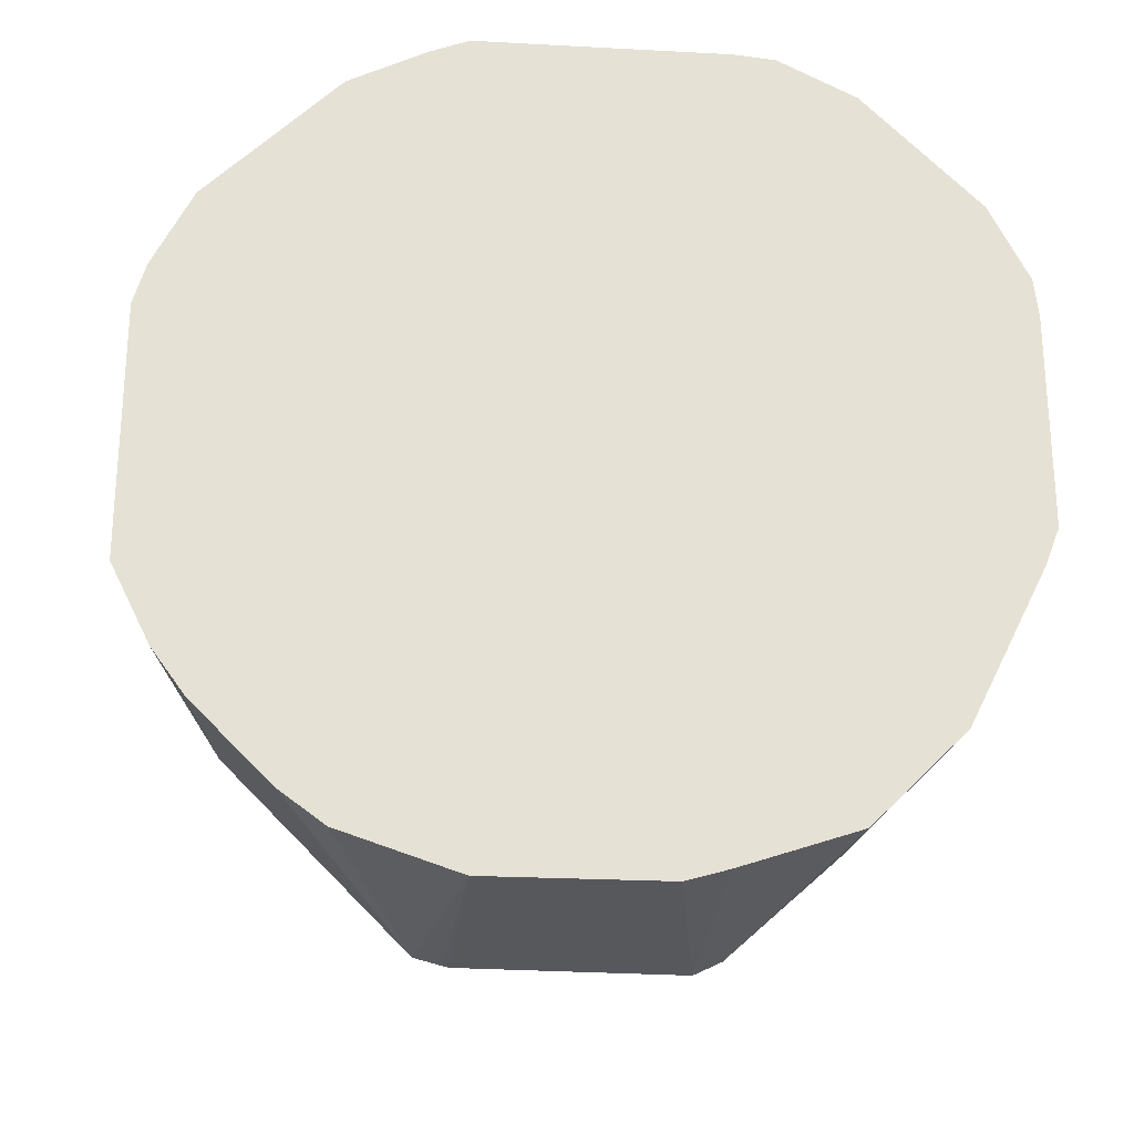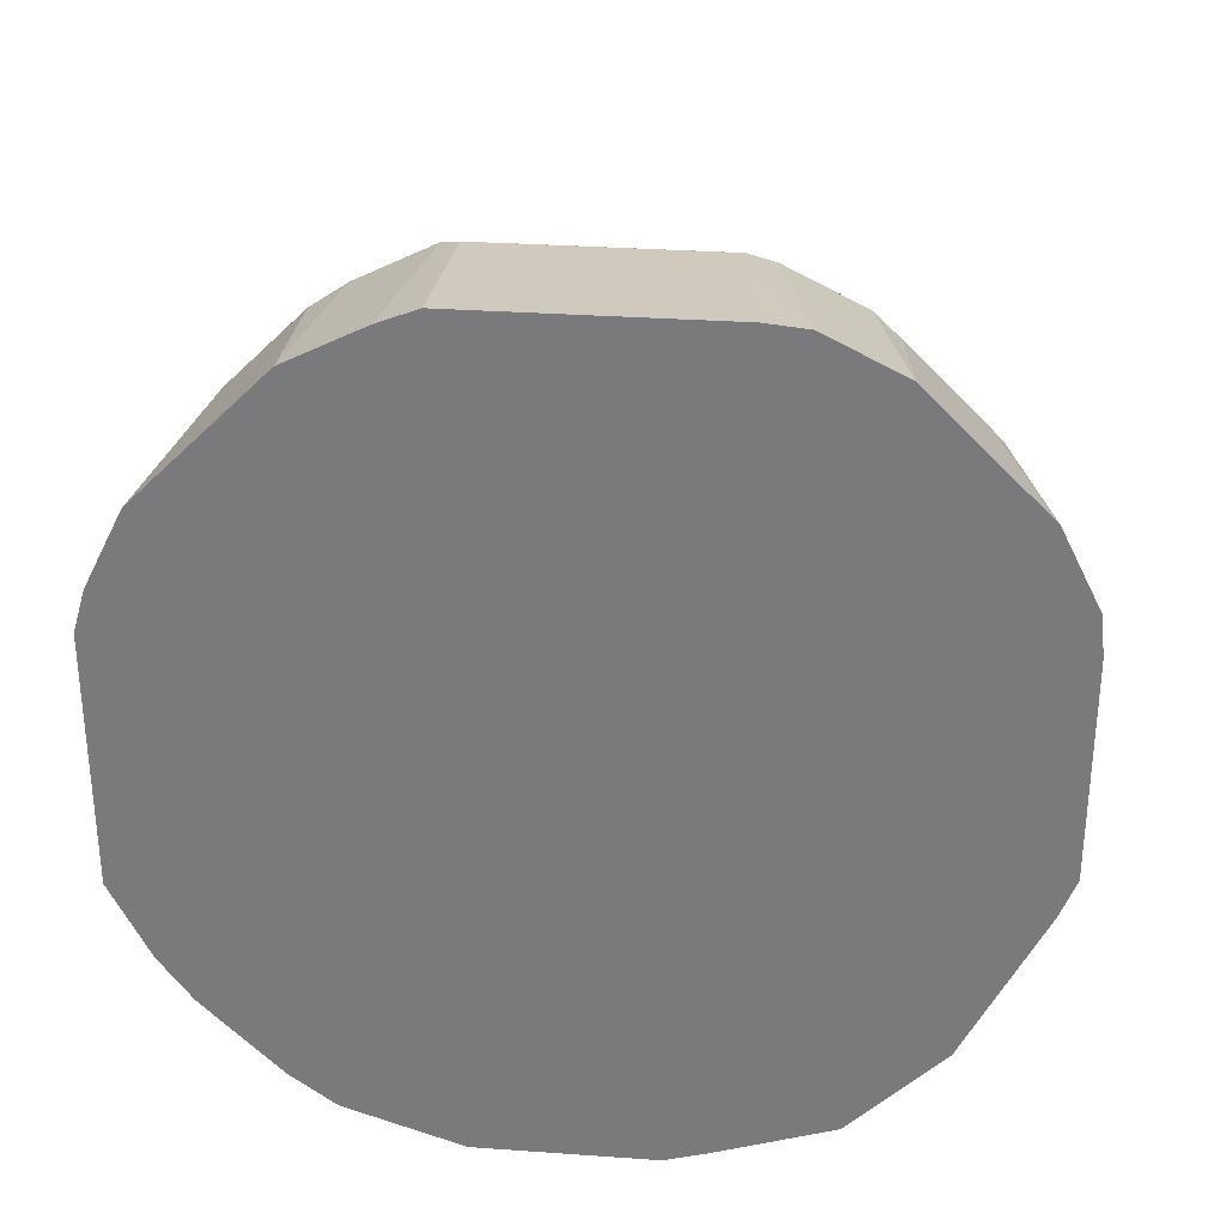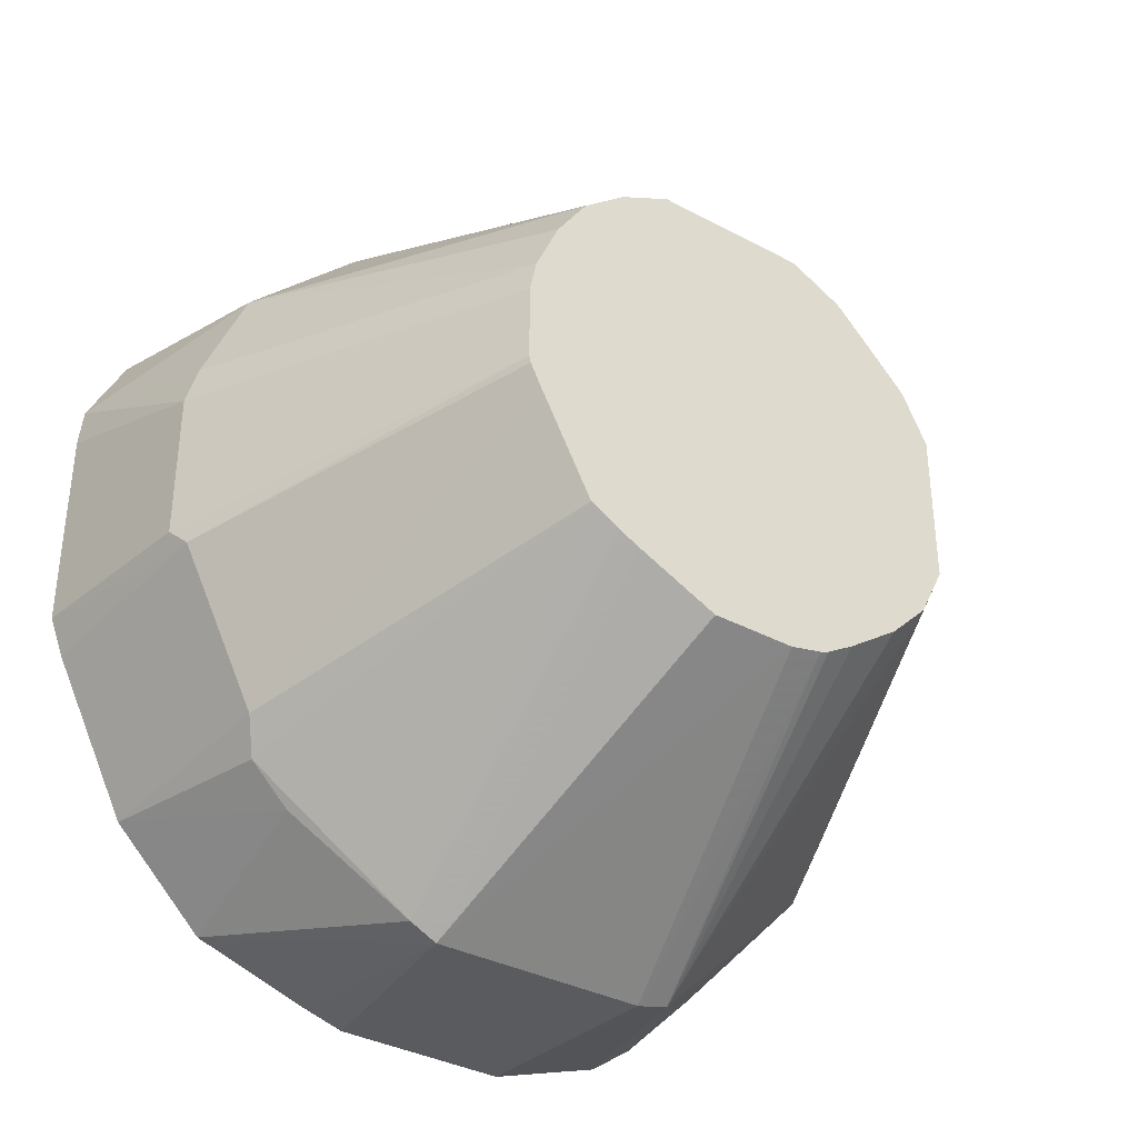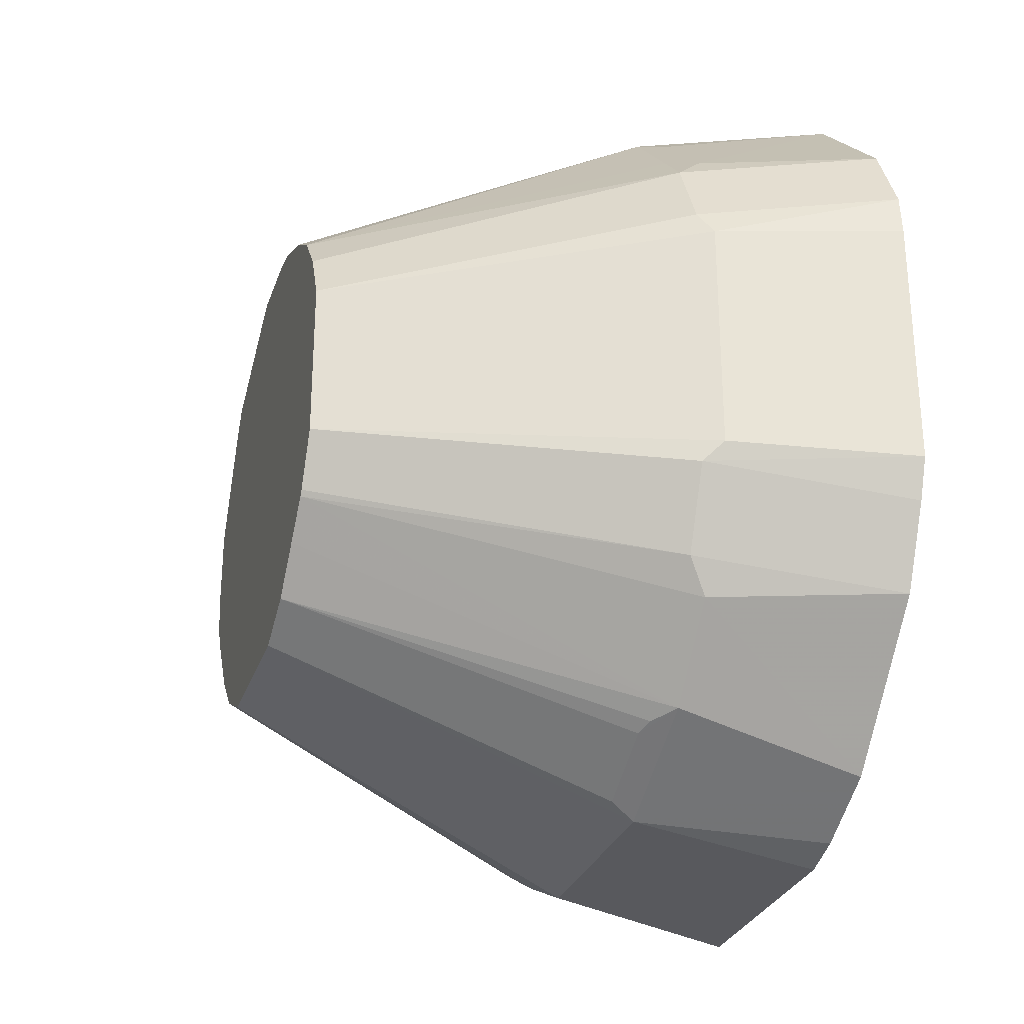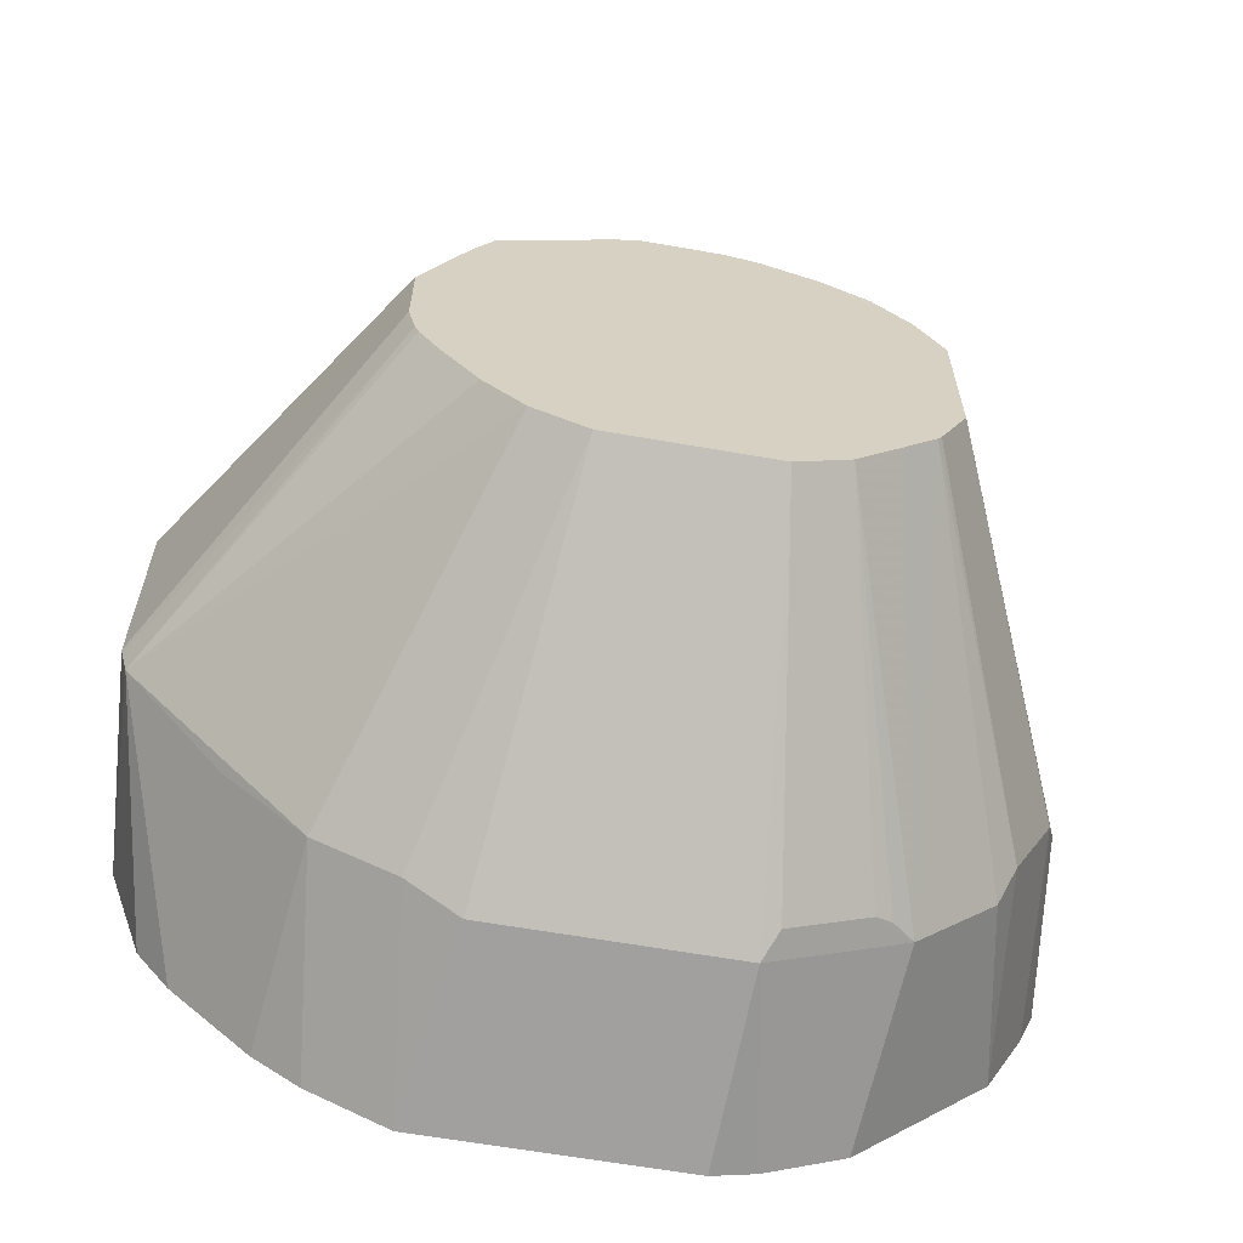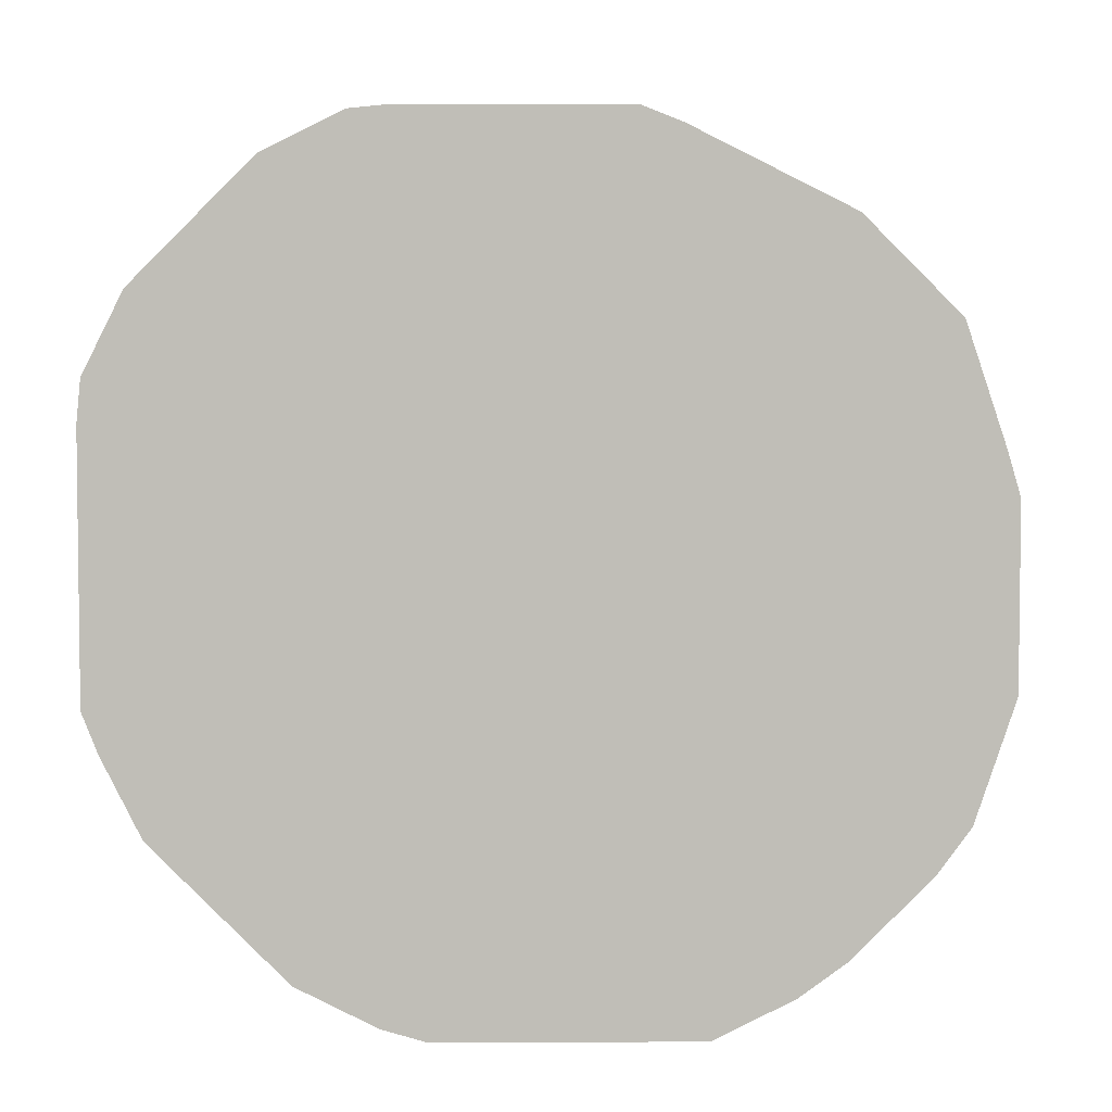
<metadata>
{"format":"obj","ext":"obj","renderer":"f3d","projection":"perspective","resolution":1024,"background":"white","views":[{"elev":-24.8,"azim":-95.0,"up":"+Y"},{"elev":31.0,"azim":-84.2,"up":"+Y"},{"elev":-35.9,"azim":54.9,"up":"+Y"},{"elev":-28.3,"azim":163.1,"up":"+Z"},{"elev":-63.6,"azim":80.0,"up":"+Z"},{"elev":4.4,"azim":-90.5,"up":"+Z"}]}
</metadata>
<code>
v -0.08761 0.4119 -0.2187
v -0.08761 0.3939 -0.2067
v -0.08761 0.3729 -0.1977
v -0.2202 0.4304 -0.1552
v -0.2202 0.4605 -0.1852
v -0.2303 0.4705 -0.1902
v -0.2202 0.4755 -0.2002
v -0.298 0.4893 -0.1865
v -0.2202 0.4905 -0.2303
v -0.08761 0.4355 -0.2553
v -0.2252 0.4955 -0.2403
v -0.2252 0.4955 -0.3303
v -0.08761 0.4355 -0.3153
v -0.08761 0.4254 -0.2353
v -0.08761 0.4254 -0.3353
v -0.2177 0.4767 -0.3679
v -0.2177 0.4918 -0.3378
v -0.298 0.5059 -0.3303
v -0.298 0.5059 -0.2323
v -0.298 0.5043 -0.2165
v -0.298 0.4742 -0.1715
v -0.298 0.4442 -0.1414
v -0.2303 0.4405 -0.1602
v -0.298 0.4142 -0.1264
v -0.298 0.1849 -0.2576
v -0.298 0.2403 -0.1607
v -0.298 0.3154 -0.1248
v -0.298 0.3984 -0.1248
v -0.2252 0.3754 -0.1352
v -0.2252 0.3154 -0.1352
v -0.08761 0.3304 -0.1952
v -0.2177 0.3078 -0.1389
v -0.298 0.3003 -0.1307
v -0.2177 0.2478 -0.1689
v -0.2252 0.2353 -0.1752
v -0.08761 0.2803 -0.2203
v -0.2108 0.1842 -0.2323
v -0.08761 0.2735 -0.2319
v -0.08761 0.2694 -0.2403
v -0.08761 0.2553 -0.2703
v -0.2108 0.179 -0.243
v -0.298 0.2046 -0.1964
v -0.2252 0.2203 -0.1902
v -0.298 0.1896 -0.2415
v -0.298 0.1849 -0.3257
v -0.2108 0.1797 -0.3277
v -0.08761 0.2553 -0.3028
v -0.08761 0.2581 -0.3153
v -0.2108 0.1803 -0.3303
v -0.2108 0.183 -0.3408
v -0.298 0.1999 -0.3707
v -0.298 0.2126 -0.388
v -0.298 0.29 -0.4458
v -0.298 0.2426 -0.4181
v -0.2202 0.2203 -0.3804
v -0.2202 0.2503 -0.4104
v -0.298 0.26 -0.4308
v -0.2202 0.2803 -0.4254
v -0.2252 0.3003 -0.4355
v -0.08761 0.3154 -0.3754
v -0.08761 0.2953 -0.3654
v -0.08761 0.2803 -0.3504
v -0.08761 0.2661 -0.33
v -0.08761 0.2595 -0.319
v -0.08761 0.3192 -0.2
v -0.08761 0.3276 -0.1959
v -0.08761 0.3604 -0.1952
v -0.2234 0.3904 -0.1389
v -0.08761 0.3754 -0.3754
v -0.08761 0.3954 -0.3654
v -0.08761 0.424 -0.3373
v -0.2252 0.4705 -0.3804
v -0.298 0.485 -0.3754
v -0.298 0.4343 -0.4261
v -0.2252 0.4405 -0.4104
v -0.08761 0.4113 -0.3499
v -0.2177 0.4317 -0.4129
v -0.2152 0.4255 -0.4154
v -0.2152 0.3954 -0.4305
v -0.2252 0.3904 -0.4355
v -0.298 0.3881 -0.4458
v -0.298 0.4042 -0.4411
v -0.298 0.5 -0.3453
f 48 60 36
f 38 40 36
f 36 60 1
f 64 63 48
f 31 36 1
f 40 48 36
f 65 36 31
f 66 31 32
f 65 32 34
f 66 32 65
f 66 65 31
f 3 31 1
f 67 31 3
f 64 48 50
f 67 29 31
f 67 68 29
f 65 34 36
f 64 50 63
f 57 53 58
f 63 62 48
f 54 52 53
f 67 3 68
f 55 52 54
f 55 50 52
f 55 56 50
f 55 54 56
f 57 56 54
f 63 50 62
f 57 54 53
f 58 59 60
f 58 60 56
f 61 56 60
f 61 50 56
f 61 62 50
f 61 60 62
f 62 60 48
f 58 53 59
f 3 4 68
f 82 80 81
f 29 68 24
f 59 80 60
f 59 53 80
f 80 53 81
f 82 74 80
f 82 81 74
f 81 53 74
f 74 53 18
f 73 74 18
f 83 73 18
f 83 17 73
f 83 18 17
f 17 16 73
f 53 25 18
f 45 25 53
f 80 74 75
f 78 80 75
f 52 45 53
f 80 69 60
f 4 24 68
f 79 69 80
f 79 78 69
f 15 1 60
f 69 15 60
f 70 15 69
f 71 15 70
f 71 16 15
f 72 16 71
f 72 73 16
f 72 74 73
f 72 75 74
f 72 71 75
f 76 75 71
f 76 70 75
f 76 71 70
f 77 75 70
f 77 78 75
f 77 70 78
f 78 70 69
f 79 80 78
f 51 45 52
f 57 58 56
f 51 50 45
f 12 17 18
f 12 18 11
f 11 18 19
f 11 19 20
f 11 20 9
f 8 9 20
f 8 20 21
f 12 13 17
f 8 21 6
f 23 6 22
f 23 4 6
f 23 22 4
f 22 24 4
f 22 21 24
f 21 20 24
f 20 18 24
f 22 6 21
f 17 13 16
f 16 13 15
f 13 1 15
f 51 52 50
f 2 3 1
f 2 4 3
f 2 1 4
f 5 4 1
f 5 6 4
f 7 6 5
f 7 8 6
f 7 9 8
f 10 9 7
f 10 11 9
f 10 13 12
f 10 1 13
f 14 1 10
f 14 7 1
f 14 10 7
f 7 5 1
f 19 18 20
f 25 24 18
f 10 12 11
f 27 24 26
f 37 35 43
f 35 26 43
f 43 26 42
f 42 26 25
f 44 42 25
f 44 41 42
f 44 25 41
f 45 41 25
f 46 41 45
f 47 41 46
f 47 48 40
f 47 46 48
f 49 48 46
f 49 50 48
f 49 45 50
f 26 24 25
f 49 46 45
f 37 43 42
f 37 42 41
f 47 40 41
f 39 41 40
f 28 29 24
f 28 24 27
f 39 37 41
f 28 27 29
f 30 29 27
f 30 32 31
f 30 27 32
f 33 32 27
f 33 34 32
f 30 31 29
f 33 27 26
f 39 40 38
f 35 34 26
f 35 36 34
f 37 36 35
f 33 26 34
f 39 38 37
f 37 38 36

</code>
